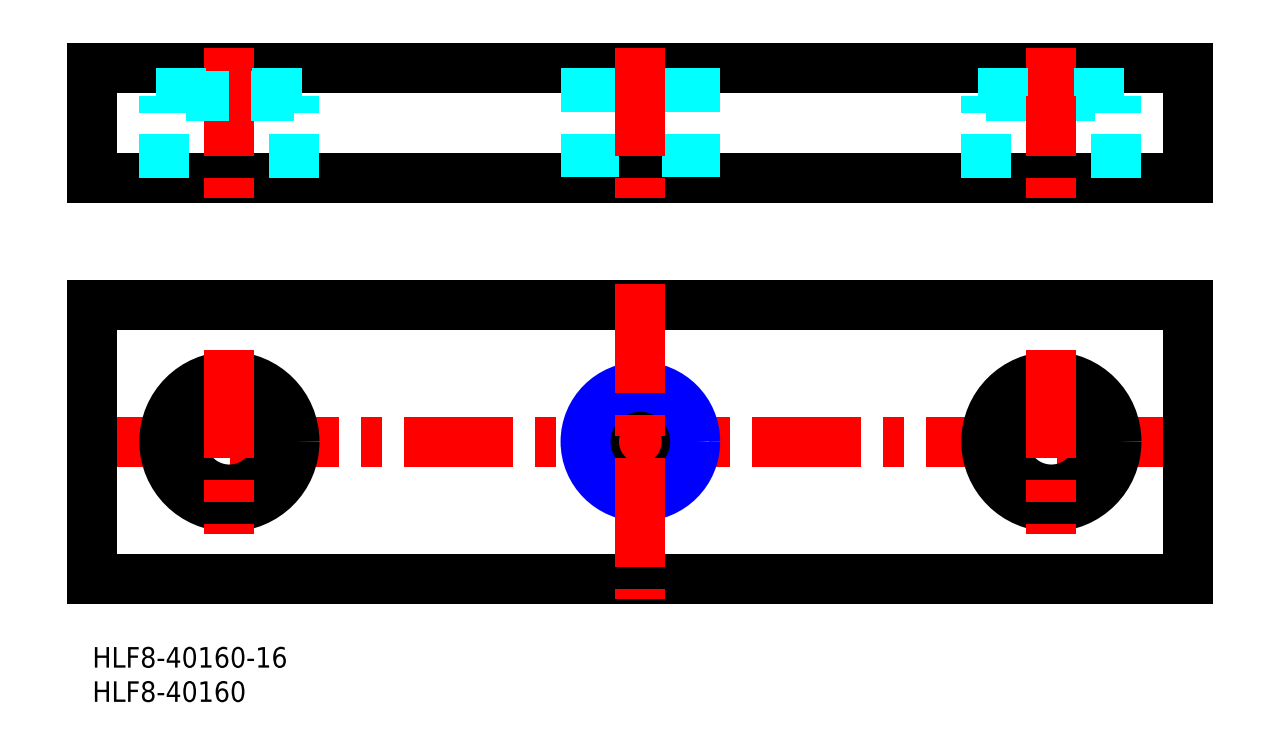
<metadata>
{"format":"dxf","ext":"dxf","renderer":"ezdxf+matplotlib","layout":"modelspace","background":"white","min_lineweight":24,"dpi":150}
</metadata>
<code>
0
SECTION
2
ENTITIES
0
INSERT
8
MSM_CONTINUOUS
2
*U2
10
0
20
0
30
0
0
INSERT
8
MSM_CONTINUOUS
2
*U3
10
0
20
0
30
0
0
LINE
8
MSM_CONTINUOUS
10
0
20
68.5
30
0
11
160
21
68.5
31
0
0
LINE
8
MSM_CONTINUOUS
10
160
20
84.5
30
0
11
0
21
84.5
31
0
0
LINE
8
MSM_CONTINUOUS
10
0
20
10
30
0
11
160
21
10
31
0
0
LINE
8
MSM_CONTINUOUS
10
160
20
50
30
0
11
0
21
50
31
0
0
LINE
8
MSM_CENTER
10
163
20
30
30
0
11
-3
21
30
31
0
0
LINE
8
MSM_CONTINUOUS
10
0
20
84.5
30
0
11
0
21
68.5
31
0
0
LINE
8
MSM_DASHED
10
29.5
20
68.5
30
0
11
29.5
21
80.5
31
0
0
LINE
8
MSM_DASHED
10
10.5
20
68.5
30
0
11
10.5
21
80.5
31
0
0
LINE
8
MSM_CENTER
10
20
20
87.5
30
0
11
20
21
65.5
31
0
0
LINE
8
MSM_CONTINUOUS
10
0
20
50
30
0
11
0
21
10
31
0
0
CIRCLE
8
MSM_CONTINUOUS
10
20
20
30
30
0
40
7
0
CIRCLE
8
MSM_CONTINUOUS
10
20
20
30
30
0
40
9.5
0
LINE
8
MSM_CENTER
10
20
20
43.43
30
0
11
20
21
16.57
31
0
0
LINE
8
MSM_DASHED
10
29.5
20
80.5
30
0
11
10.5
21
80.5
31
0
0
LINE
8
MSM_DASHED
10
13
20
80.5
30
0
11
13
21
84.5
31
0
0
LINE
8
MSM_DASHED
10
27
20
80.5
30
0
11
27
21
84.5
31
0
0
CIRCLE
8
MSM_CONTINUOUS
10
140
20
30
30
0
40
7
0
CIRCLE
8
MSM_CONTINUOUS
10
140
20
30
30
0
40
9.5
0
LINE
8
MSM_DASHED
10
130.5
20
80.5
30
0
11
149.5
21
80.5
31
0
0
LINE
8
MSM_DASHED
10
130.5
20
68.5
30
0
11
130.5
21
80.5
31
0
0
LINE
8
MSM_CENTER
10
140
20
87.5
30
0
11
140
21
65.5
31
0
0
LINE
8
MSM_DASHED
10
86.77
20
84.5
30
0
11
86.77
21
68.5
31
0
0
LINE
8
MSM_DASHED
10
73.23
20
84.5
30
0
11
73.23
21
68.5
31
0
0
LINE
8
MSM_DASHED
10
88
20
84.5
30
0
11
88
21
68.5
31
0
0
LINE
8
MSM_DASHED
10
72
20
84.5
30
0
11
72
21
68.5
31
0
0
LINE
8
MSM_CENTER
10
80
20
87.5
30
0
11
80
21
65.5
31
0
0
CIRCLE
8
MSM_CONTINUOUS
10
80
20
30
30
0
40
6.773
0
CIRCLE
8
MSM_NARROW
10
80
20
30
30
0
40
8
0
LINE
8
MSM_CENTER
10
80
20
53
30
0
11
80
21
7
31
0
0
LINE
8
MSM_CENTER
10
140
20
43.43
30
0
11
140
21
16.57
31
0
0
LINE
8
MSM_DASHED
10
133
20
80.5
30
0
11
133
21
84.5
31
0
0
LINE
8
MSM_CONTINUOUS
10
160
20
68.5
30
0
11
160
21
84.5
31
0
0
LINE
8
MSM_DASHED
10
149.5
20
68.5
30
0
11
149.5
21
80.5
31
0
0
LINE
8
MSM_CONTINUOUS
10
160
20
10
30
0
11
160
21
50
31
0
0
LINE
8
MSM_DASHED
10
147
20
80.5
30
0
11
147
21
84.5
31
0
0
ENDSEC
0
EOF

</code>
